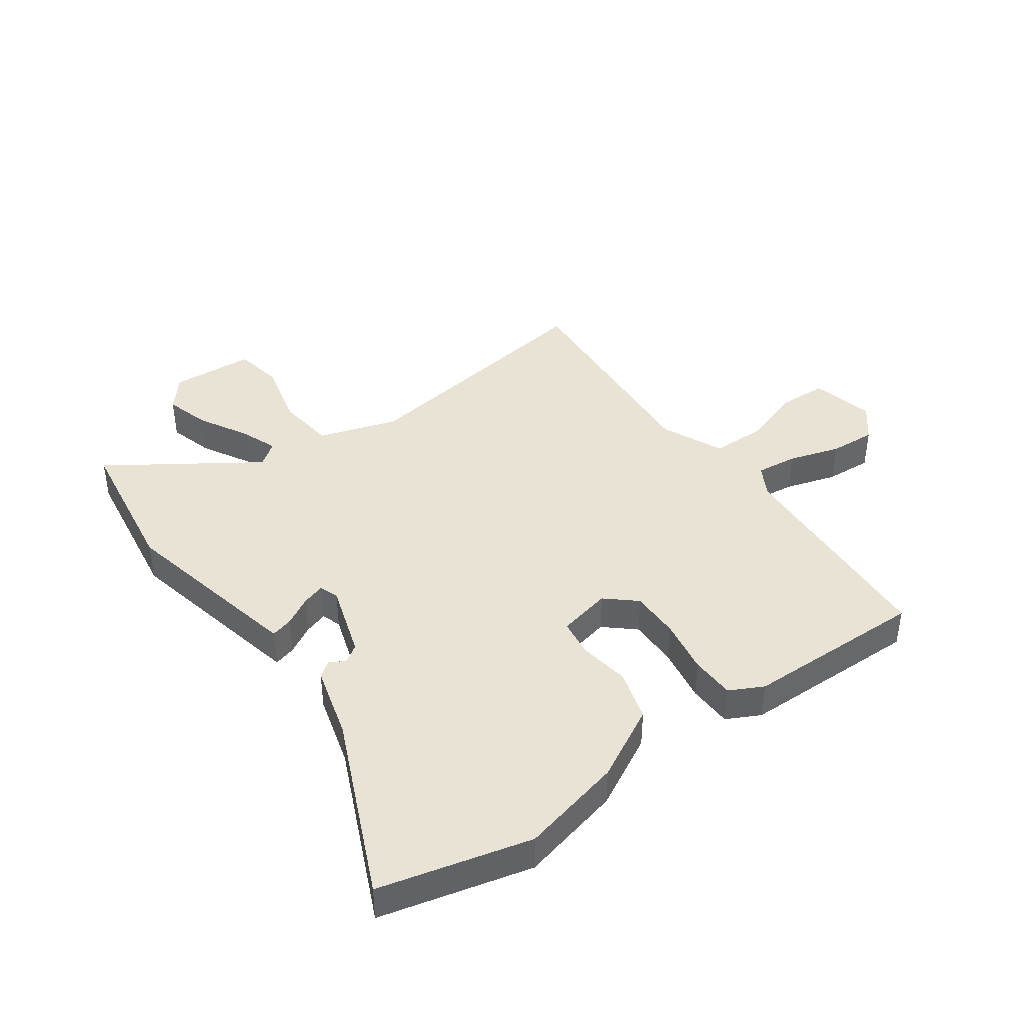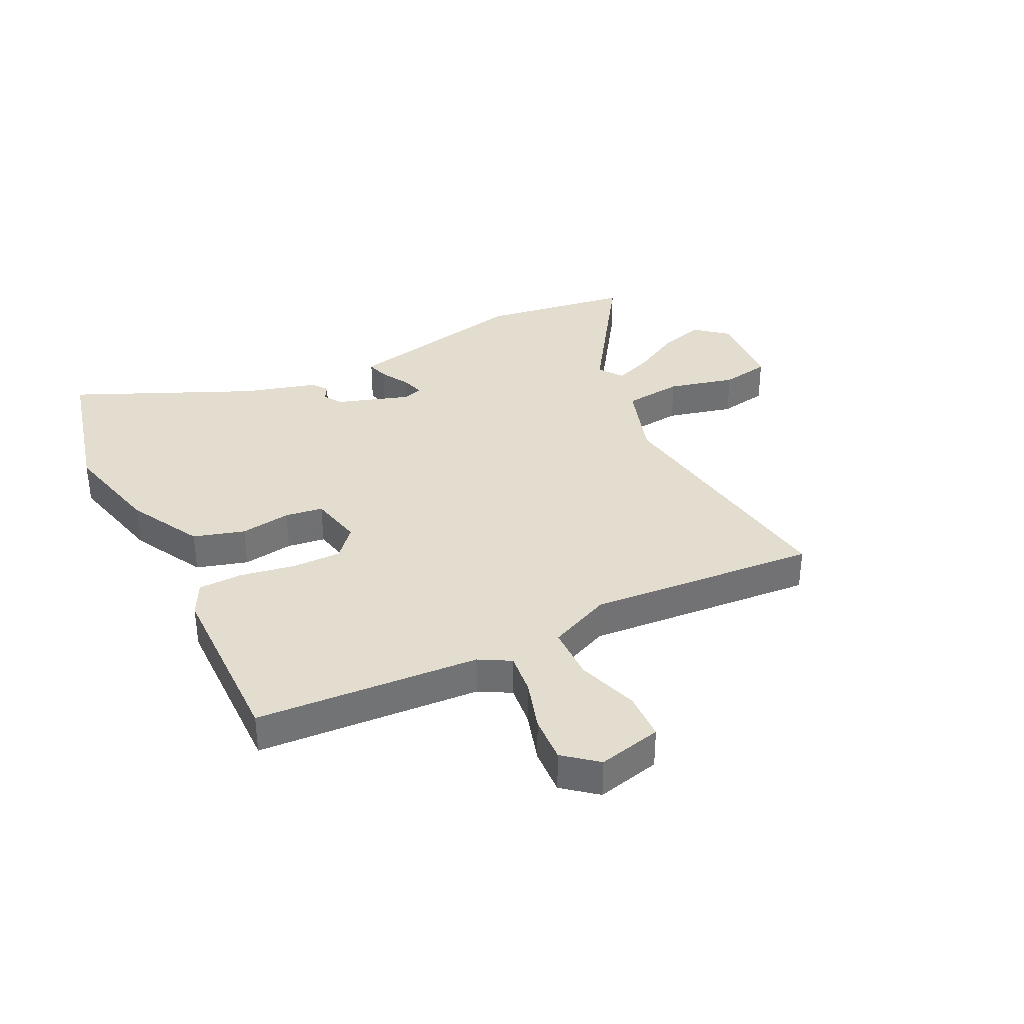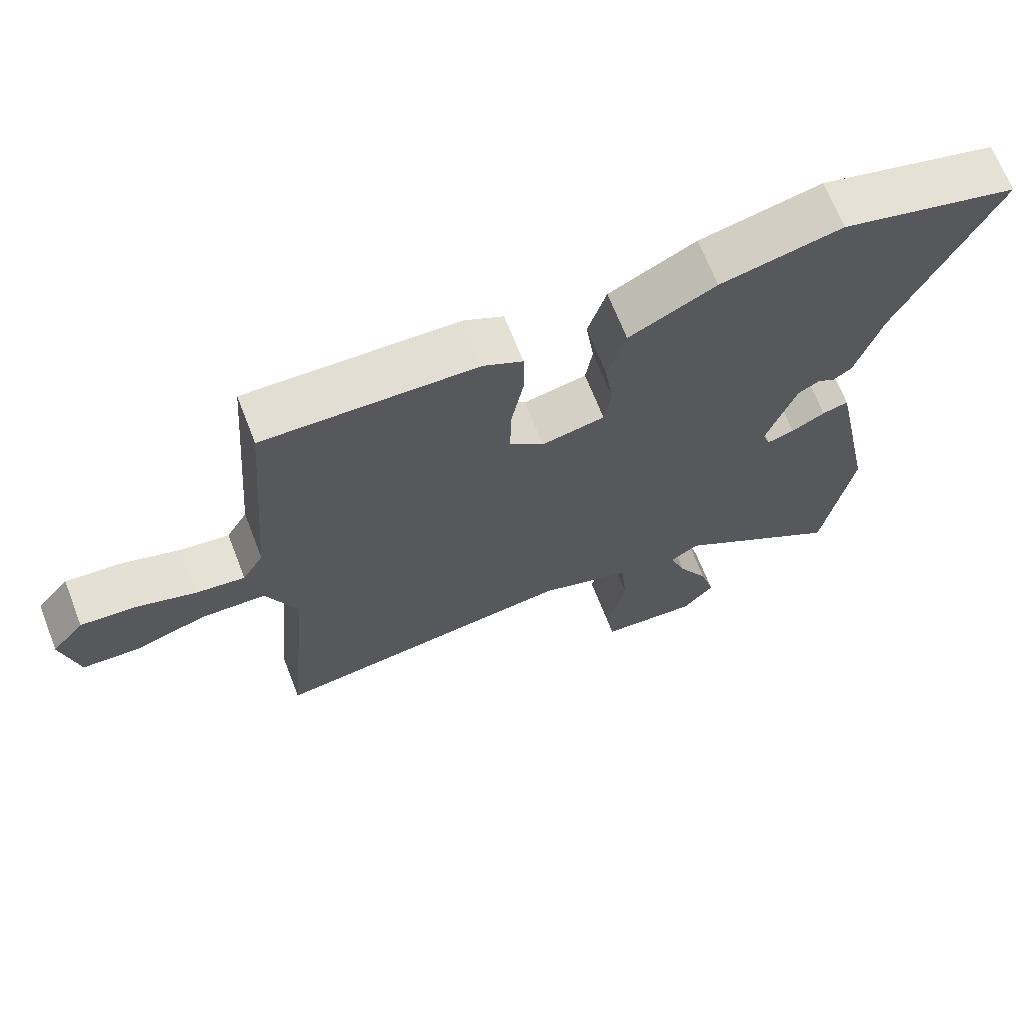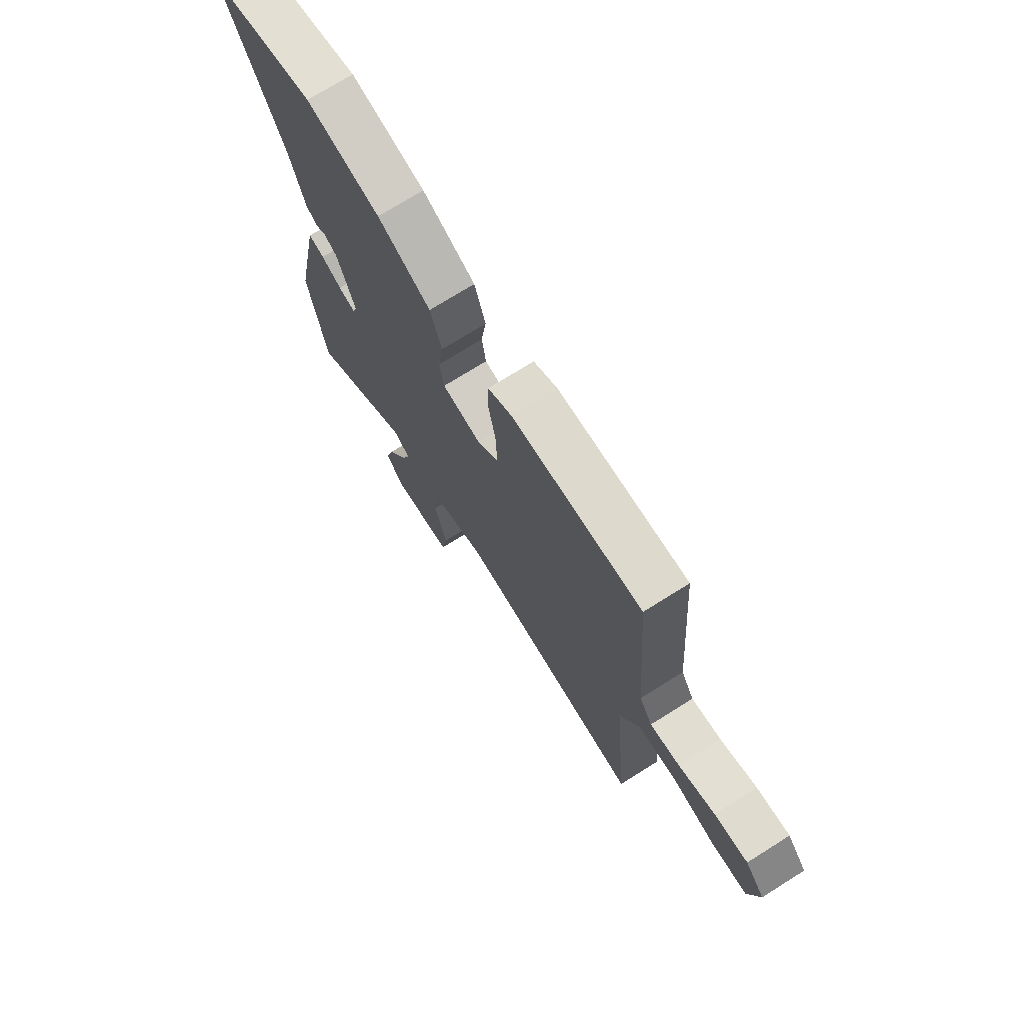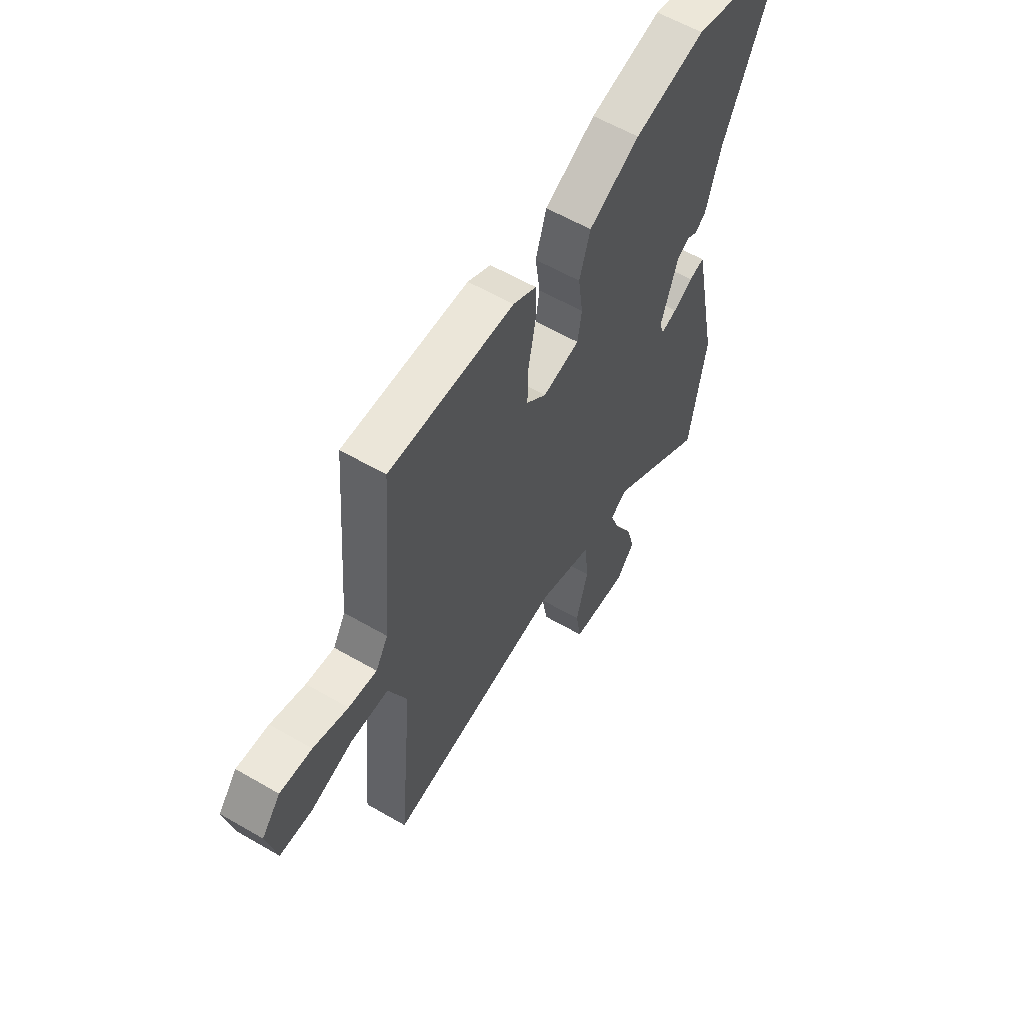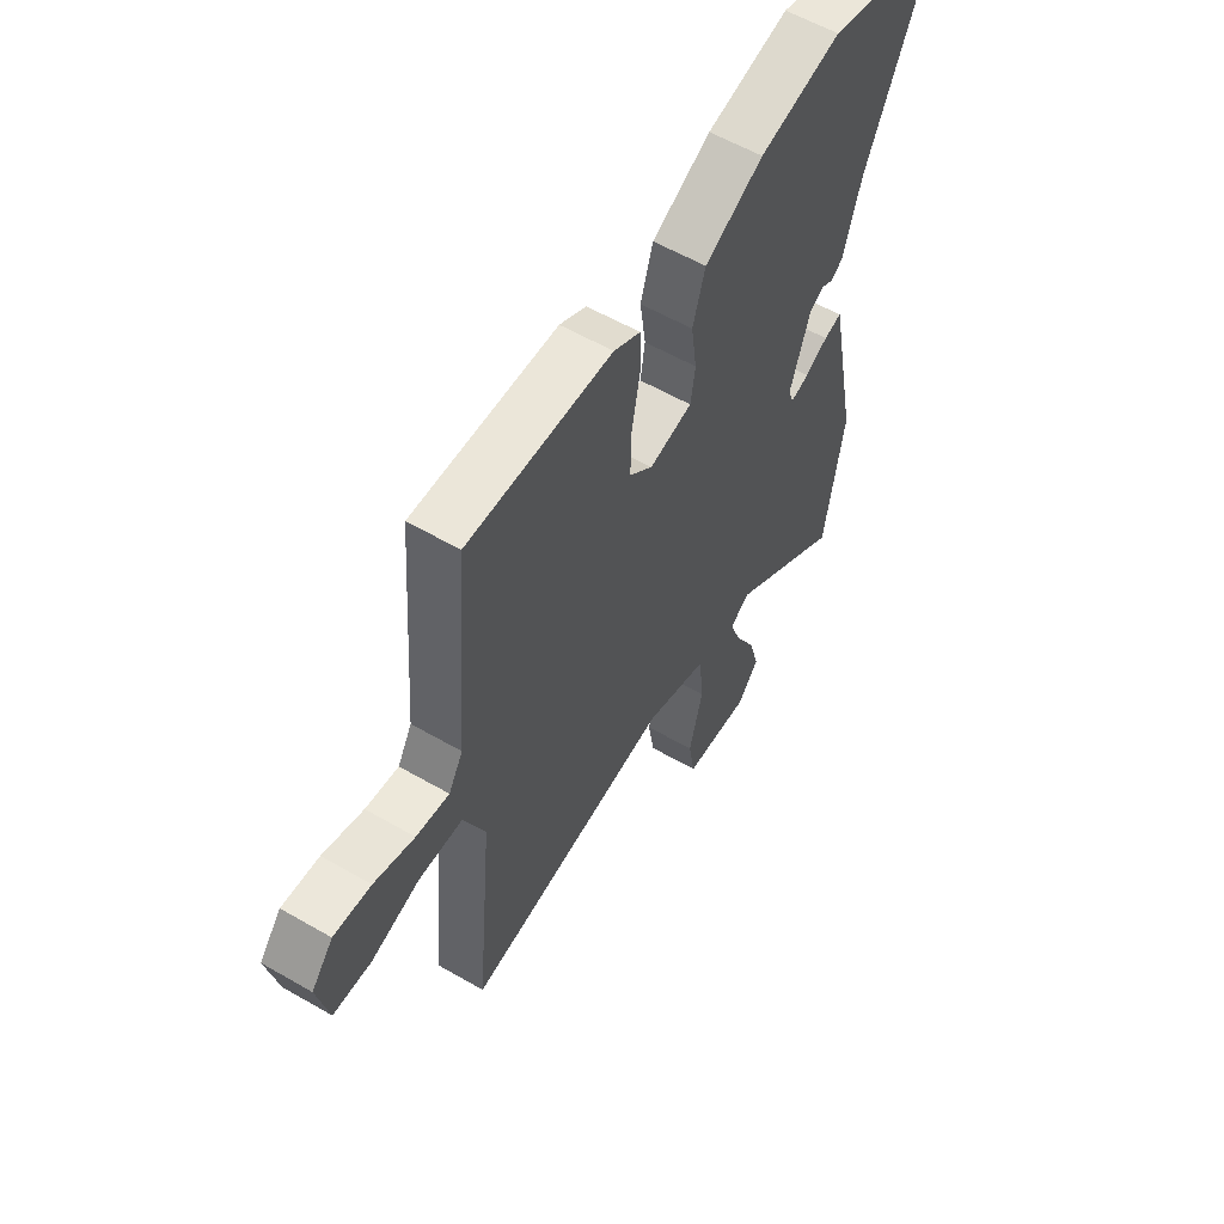
<metadata>
{"format":"obj","ext":"obj","renderer":"f3d","projection":"perspective","resolution":1024,"background":"white","views":[{"elev":41.2,"azim":-36.4,"up":"+Y"},{"elev":35.5,"azim":62.9,"up":"+Y"},{"elev":68.3,"azim":158.7,"up":"+Z"},{"elev":73.2,"azim":57.9,"up":"+Z"},{"elev":59.4,"azim":120.8,"up":"+Z"},{"elev":58.0,"azim":120.9,"up":"+Z"}]}
</metadata>
<code>
v 0.488 0.07 -0.517
v 0.042 0.07 -0.456
v -0.092 0.07 -0.501
v -0.102 0.07 -0.602
v -0.072 0.07 -0.716
v -0.086 0.07 -0.8
v -0.229 0.07 -0.811
v -0.275 0.07 -0.757
v -0.254 0.07 -0.679
v -0.209 0.07 -0.596
v -0.185 0.07 -0.53
v -0.226 0.07 -0.501
v -0.472 0.07 -0.67
v -0.514 0.07 -0.415
v -0.457 0.07 -0.13
v -0.449 0.07 -0.092
v -0.411 0.07 -0.102
v -0.362 0.07 -0.129
v -0.322 0.07 -0.141
v -0.311 0.07 -0.108
v -0.354 0.07 0.018
v -0.385 0.07 0.037
v -0.411 0.07 0.022
v -0.438 0.07 0.041
v -0.475 0.07 0.166
v -0.616 0.07 0.47
v -0.359 0.07 0.537
v -0.183 0.07 0.497
v -0.057 0.07 0.432
v -0.03 0.07 0.345
v -0.042 0.07 0.258
v -0.032 0.07 0.193
v 0.06 0.07 0.174
v 0.11 0.07 0.219
v 0.108 0.07 0.303
v 0.09 0.07 0.398
v 0.091 0.07 0.474
v 0.148 0.07 0.504
v 0.457 0.07 0.513
v 0.487 0.07 0.131
v 0.518 0.07 0.078
v 0.589 0.07 0.087
v 0.676 0.07 0.115
v 0.756 0.07 0.121
v 0.803 0.07 0.065
v 0.779 0.07 -0.044
v 0.697 0.07 -0.048
v 0.592 0.07 -0.015
v 0.498 0.07 -0.018
v 0.452 0.07 -0.125
v 0.488 0 -0.517
v 0.042 0 -0.456
v -0.092 0 -0.501
v -0.102 0 -0.602
v -0.072 0 -0.716
v -0.086 0 -0.8
v -0.229 0 -0.811
v -0.275 0 -0.757
v -0.254 0 -0.679
v -0.209 0 -0.596
v -0.185 0 -0.53
v -0.226 0 -0.501
v -0.472 0 -0.67
v -0.514 0 -0.415
v -0.457 0 -0.13
v -0.449 0 -0.092
v -0.411 0 -0.102
v -0.362 0 -0.129
v -0.322 0 -0.141
v -0.311 0 -0.108
v -0.354 0 0.018
v -0.385 0 0.037
v -0.411 0 0.022
v -0.438 0 0.041
v -0.475 0 0.166
v -0.616 0 0.47
v -0.359 0 0.537
v -0.183 0 0.497
v -0.057 0 0.432
v -0.03 0 0.345
v -0.042 0 0.258
v -0.032 0 0.193
v 0.06 0 0.174
v 0.11 0 0.219
v 0.108 0 0.303
v 0.09 0 0.398
v 0.091 0 0.474
v 0.148 0 0.504
v 0.457 0 0.513
v 0.487 0 0.131
v 0.518 0 0.078
v 0.589 0 0.087
v 0.676 0 0.115
v 0.756 0 0.121
v 0.803 0 0.065
v 0.779 0 -0.044
v 0.697 0 -0.048
v 0.592 0 -0.015
v 0.498 0 -0.018
v 0.452 0 -0.125
f 46 47 48
f 45 46 48
f 44 45 48
f 43 44 48
f 42 43 48
f 41 42 48 49
f 40 41 49 50
f 39 40 50
f 38 39 50
f 37 38 50
f 36 37 50
f 35 36 50
f 29 30 31
f 28 29 31
f 27 28 31
f 26 27 31
f 25 26 31
f 24 25 31
f 23 24 31
f 22 23 31
f 21 22 31 32
f 20 21 32 33
f 16 17 18
f 15 16 18
f 14 15 18
f 13 14 18
f 12 13 18
f 11 12 18 19
f 8 9 10
f 7 8 10
f 6 7 10
f 5 6 10
f 4 5 10
f 3 4 10 11
f 19 20 33
f 11 19 33
f 3 11 33
f 2 3 33
f 34 35 50 1
f 1 2 33 34
f 98 97 96
f 98 96 95
f 98 95 94
f 98 94 93
f 98 93 92
f 99 98 92 91
f 100 99 91 90
f 100 90 89
f 100 89 88
f 100 88 87
f 100 87 86
f 100 86 85
f 81 80 79
f 81 79 78
f 81 78 77
f 81 77 76
f 81 76 75
f 81 75 74
f 81 74 73
f 81 73 72
f 82 81 72 71
f 83 82 71 70
f 68 67 66
f 68 66 65
f 68 65 64
f 68 64 63
f 68 63 62
f 69 68 62 61
f 60 59 58
f 60 58 57
f 60 57 56
f 60 56 55
f 60 55 54
f 61 60 54 53
f 83 70 69
f 83 69 61
f 83 61 53
f 83 53 52
f 51 100 85 84
f 84 83 52 51
f 1 51 52 2
f 2 52 53 3
f 3 53 54 4
f 4 54 55 5
f 5 55 56 6
f 6 56 57 7
f 7 57 58 8
f 8 58 59 9
f 9 59 60 10
f 10 60 61 11
f 11 61 62 12
f 12 62 63 13
f 13 63 64 14
f 14 64 65 15
f 15 65 66 16
f 16 66 67 17
f 17 67 68 18
f 18 68 69 19
f 19 69 70 20
f 20 70 71 21
f 21 71 72 22
f 22 72 73 23
f 23 73 74 24
f 24 74 75 25
f 25 75 76 26
f 26 76 77 27
f 27 77 78 28
f 28 78 79 29
f 29 79 80 30
f 30 80 81 31
f 31 81 82 32
f 32 82 83 33
f 33 83 84 34
f 34 84 85 35
f 35 85 86 36
f 36 86 87 37
f 37 87 88 38
f 38 88 89 39
f 39 89 90 40
f 40 90 91 41
f 41 91 92 42
f 42 92 93 43
f 43 93 94 44
f 44 94 95 45
f 45 95 96 46
f 46 96 97 47
f 47 97 98 48
f 48 98 99 49
f 49 99 100 50
f 50 100 51 1

</code>
